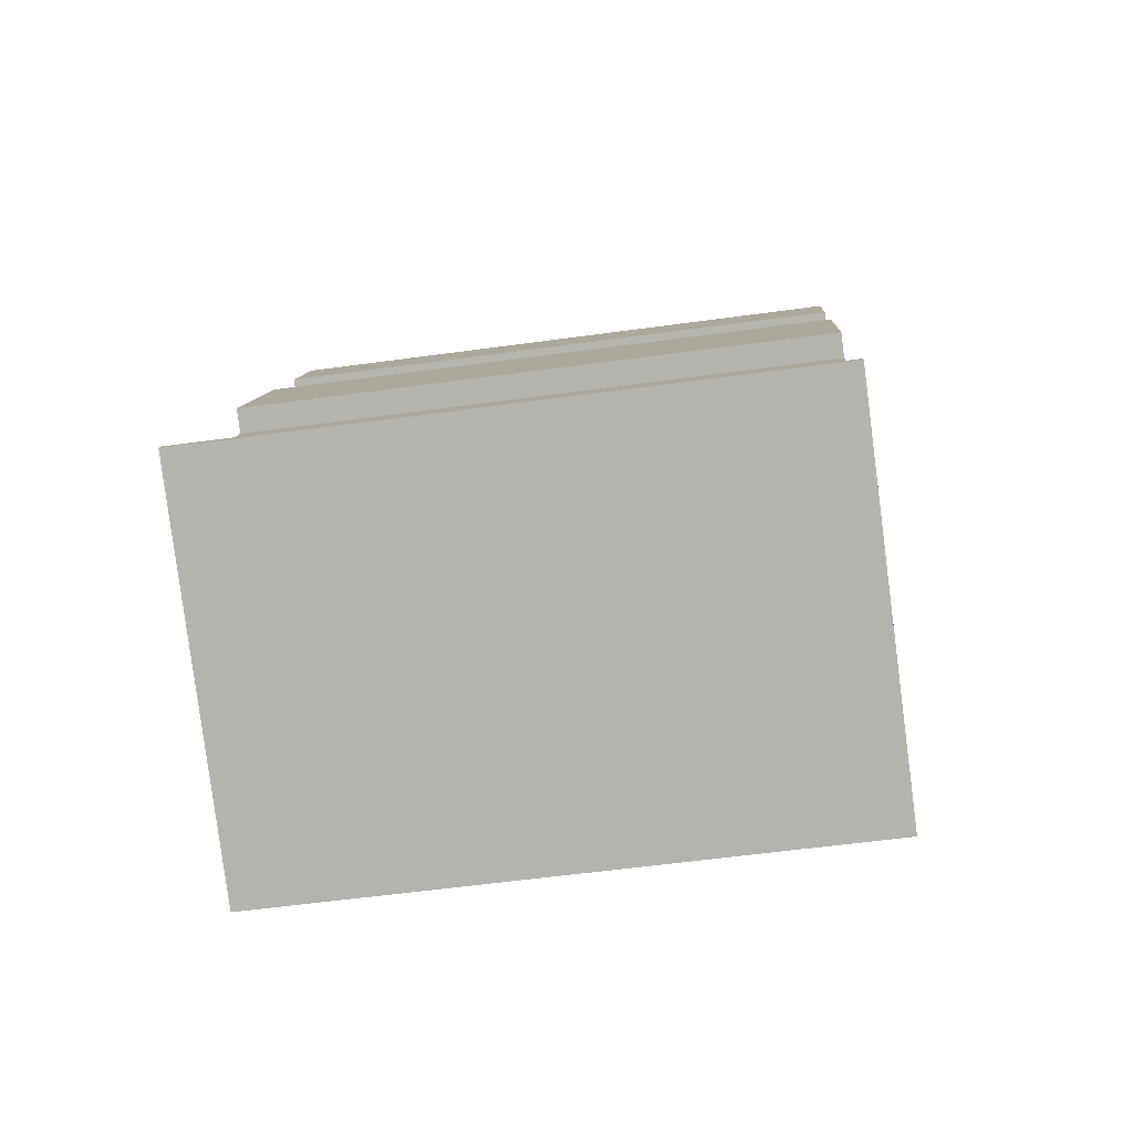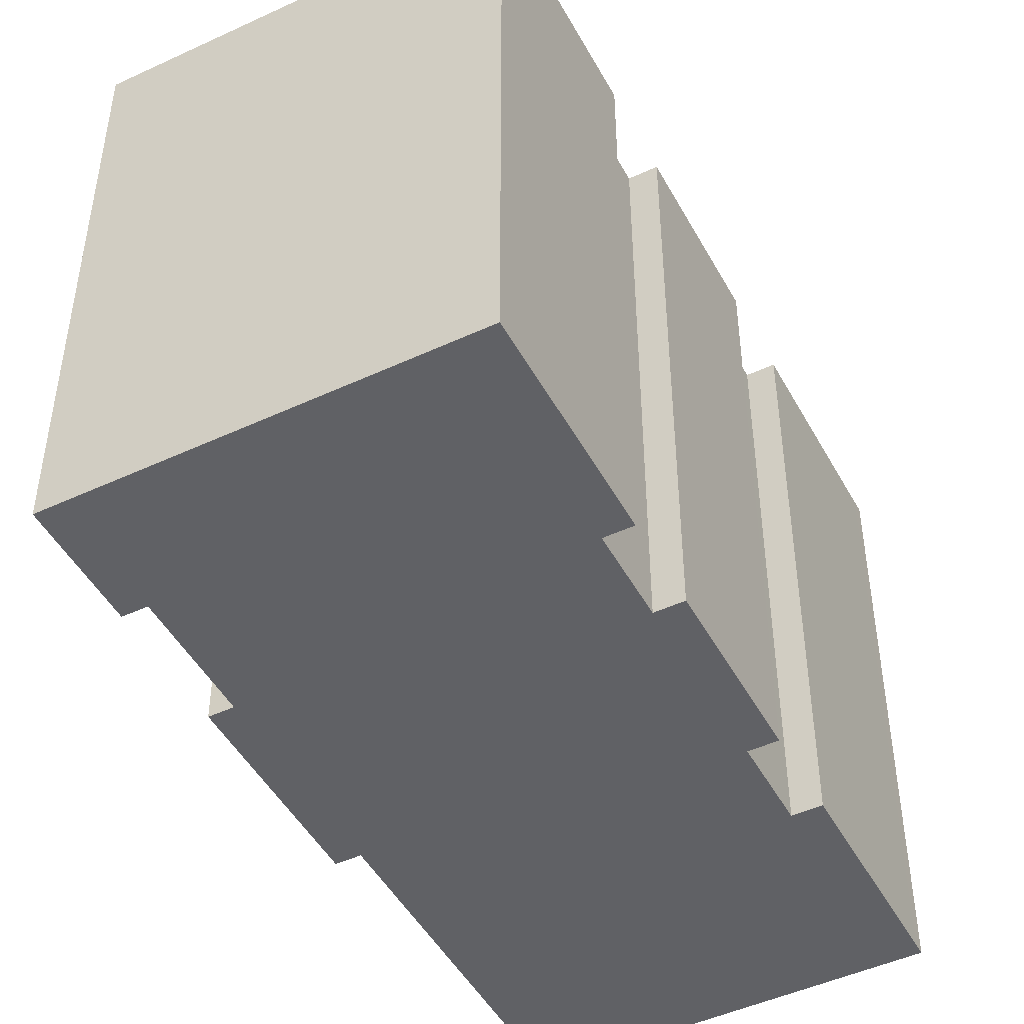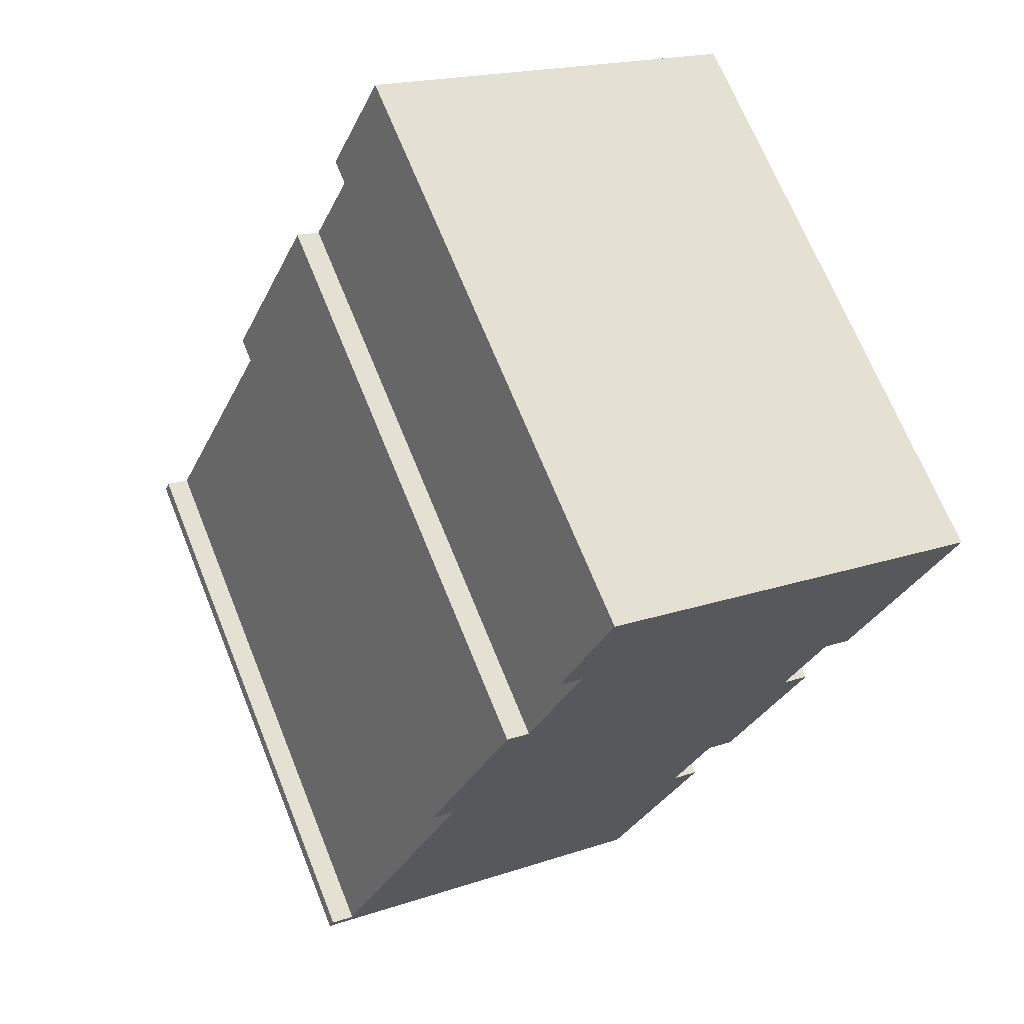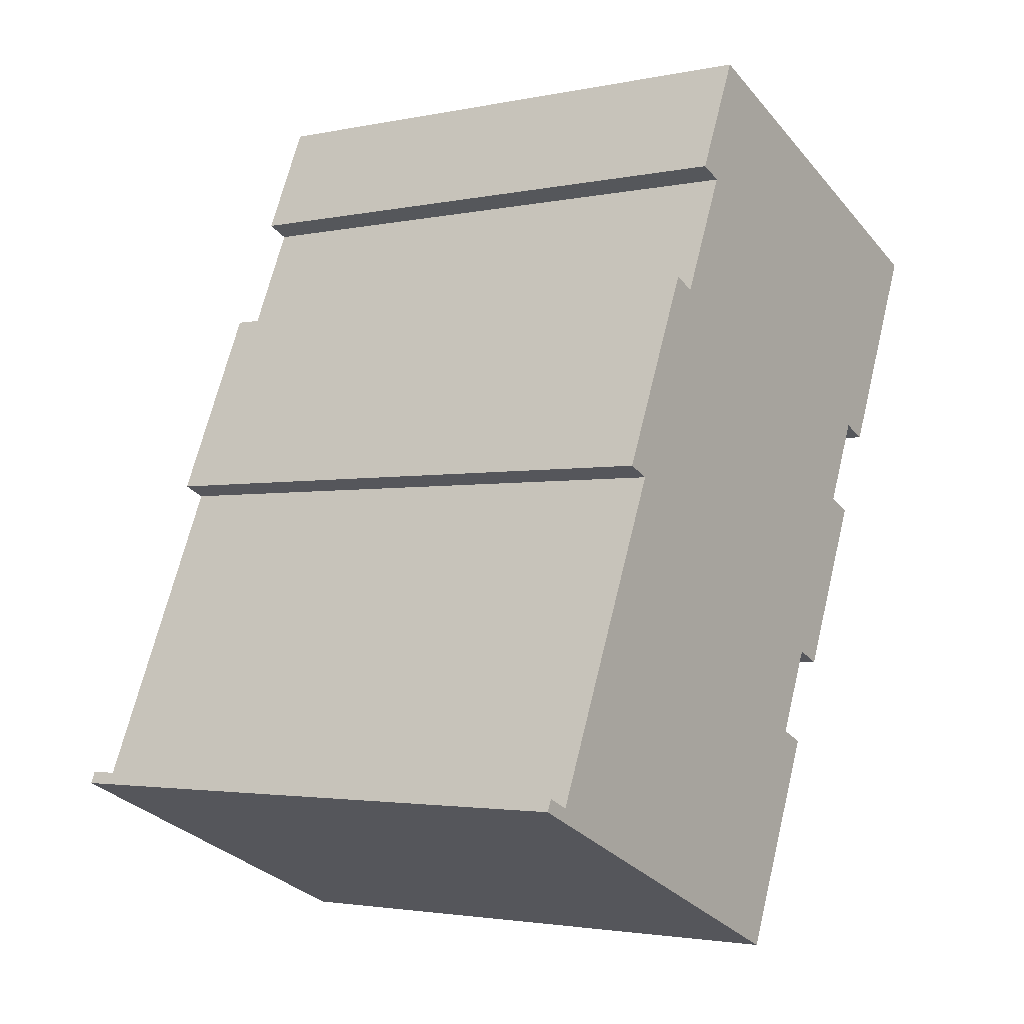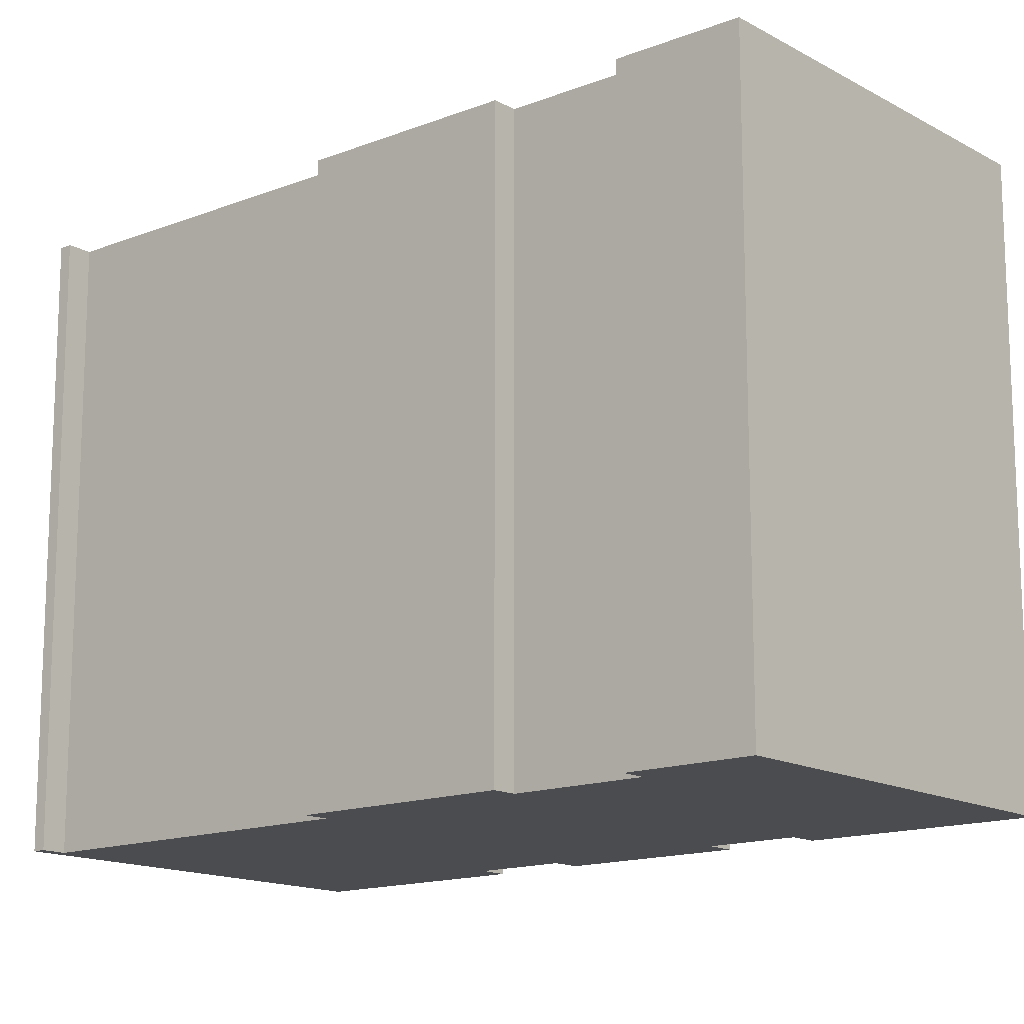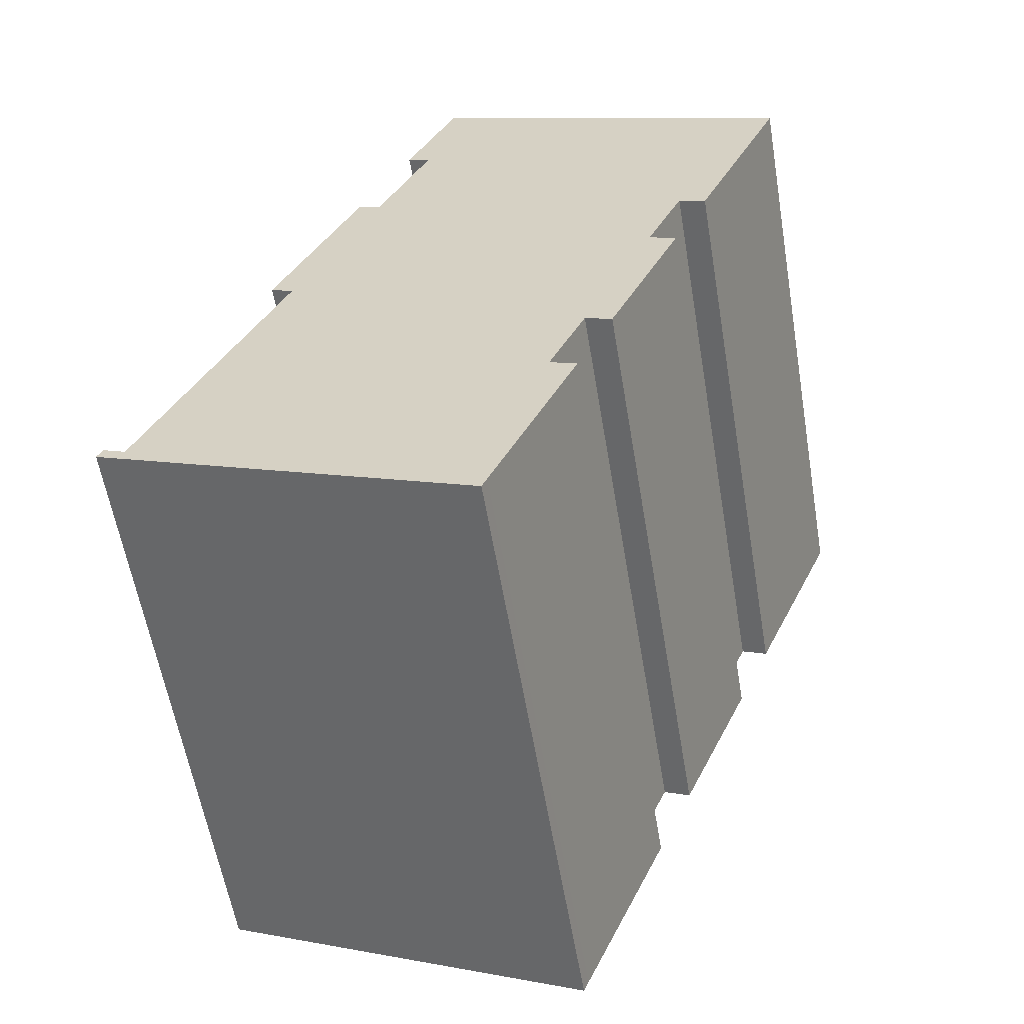
<metadata>
{"format":"obj","ext":"obj","renderer":"f3d","projection":"perspective","resolution":1024,"background":"white","views":[{"elev":-57.5,"azim":-81.9,"up":"+Z"},{"elev":-47.7,"azim":51.2,"up":"+Y"},{"elev":68.9,"azim":-22.0,"up":"+Z"},{"elev":-2.6,"azim":-53.7,"up":"+Z"},{"elev":-14.8,"azim":-26.2,"up":"+Y"},{"elev":-59.3,"azim":9.6,"up":"+Z"}]}
</metadata>
<code>
v  0.1528 17.84 0.3484
v  11.2 17.84 -4.897
v  0.0003811 17.84 -0.000565
v  0.8404 17.84 0.04655
v  6.655 17.84 15.22
v  4.911 17.84 9.354
v  4.222 17.84 9.654
v  16.4 17.84 9.204
v  17.21 17.84 8.852
v  17.5 17.84 11.72
v  7.442 17.84 15.14
v  6.754 17.84 15.44
v  9.011 17.84 18.73
v  21.01 17.84 17.57
v  18.31 17.84 11.37
v  8.325 17.84 19.03
v  9.827 17.84 22.47
v  11.36 17.84 -4.548
v  2.191 17.84 3.135
v  13.9 17.84 1.293
v  13.1 17.84 1.646
v  3.877 17.84 6.99
v  14.2 17.84 4.165
v  4.25 17.84 7.842
v  15 17.84 3.814
v  11.2 2.998e-16 -4.896
v  0.1524 -2.137e-17 0.3489
v  0 0 0
v  0.8401 -2.885e-18 0.04711
v  2.19 -1.92e-16 3.136
v  3.877 -4.28e-16 6.99
v  4.249 -4.802e-16 7.843
v  11.35 2.784e-16 -4.547
v  4.911 -5.728e-16 9.355
v  13.1 -1.008e-16 1.646
v  13.9 -7.921e-17 1.294
v  6.655 -9.318e-16 15.22
v  4.222 -5.912e-16 9.655
v  14.2 -2.55e-16 4.165
v  6.754 -9.456e-16 15.44
v  7.441 -9.273e-16 15.14
v  9.011 -1.147e-15 18.73
v  15 -2.336e-16 3.814
v  16.4 -5.636e-16 9.205
v  17.21 -5.42e-16 8.852
v  9.827 -1.376e-15 22.47
v  8.325 -1.166e-15 19.04
v  17.5 -7.179e-16 11.72
v  21.01 -1.076e-15 17.57
v  18.31 -6.963e-16 11.37
g defaultobject
f 1 2 3
f 2 1 4
f 5 6 7
f 6 5 8
f 6 8 9
f 8 5 10
f 10 5 11
f 11 5 12
f 10 11 13
f 10 14 15
f 14 10 13
f 14 13 16
f 14 16 17
f 4 18 2
f 18 4 19
f 18 19 20
f 20 19 21
f 21 19 22
f 21 22 23
f 23 22 24
f 23 24 6
f 23 6 25
f 25 6 9
f 26 27 28
f 27 26 29
f 29 26 30
f 30 26 31
f 31 26 32
f 32 26 33
f 32 33 34
f 34 33 35
f 35 33 36
f 34 37 38
f 37 34 35
f 37 35 39
f 37 39 40
f 40 39 41
f 41 39 42
f 42 39 43
f 42 43 44
f 44 43 45
f 42 46 47
f 46 42 44
f 46 44 48
f 46 48 49
f 49 48 50
f 19 29 30
f 29 19 4
f 22 30 31
f 30 22 19
f 24 31 32
f 31 24 22
f 6 32 34
f 32 6 24
f 7 34 38
f 34 7 6
f 5 38 37
f 38 5 7
f 12 37 40
f 37 12 5
f 12 41 11
f 41 12 40
f 13 41 42
f 41 13 11
f 16 42 47
f 42 16 13
f 17 47 46
f 47 17 16
f 17 49 14
f 49 17 46
f 14 50 15
f 50 14 49
f 10 50 48
f 50 10 15
f 10 44 8
f 44 10 48
f 8 45 9
f 45 8 44
f 9 43 25
f 43 9 45
f 23 43 39
f 43 23 25
f 23 35 21
f 35 23 39
f 21 36 20
f 36 21 35
f 20 33 18
f 33 20 36
f 18 26 2
f 26 18 33
f 3 26 28
f 26 3 2
f 1 28 27
f 28 1 3
f 1 29 4
f 29 1 27

</code>
